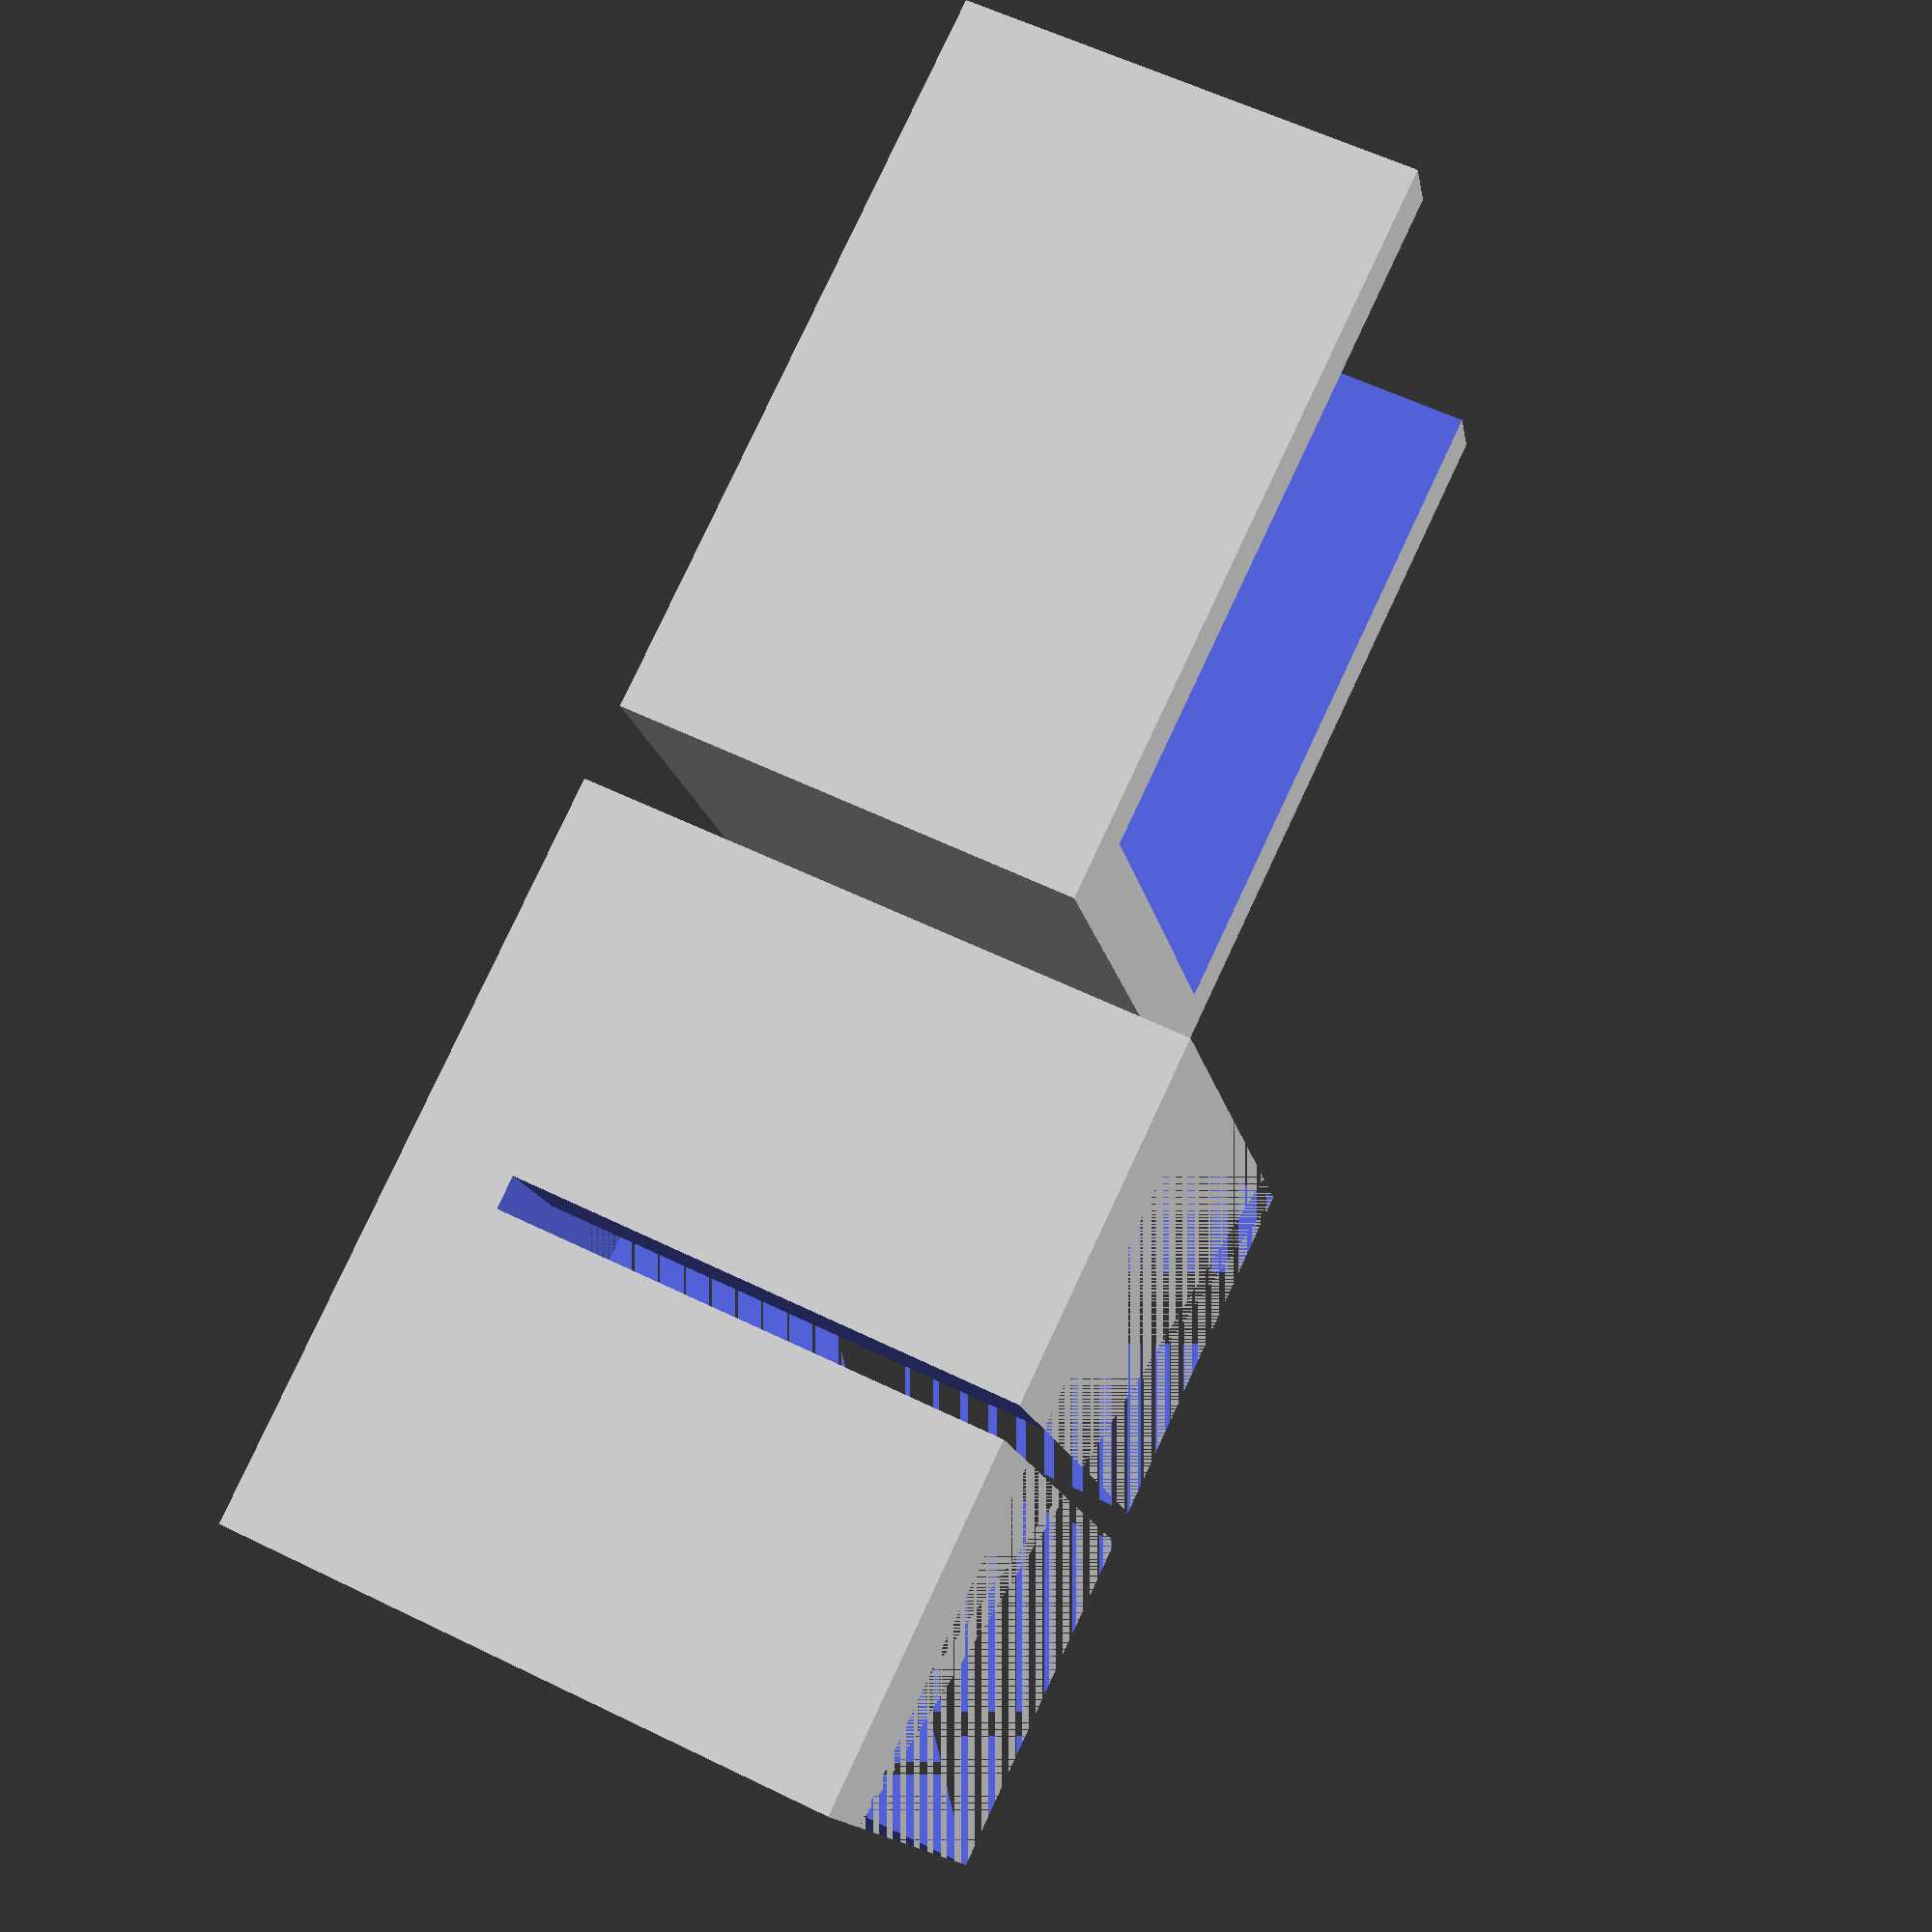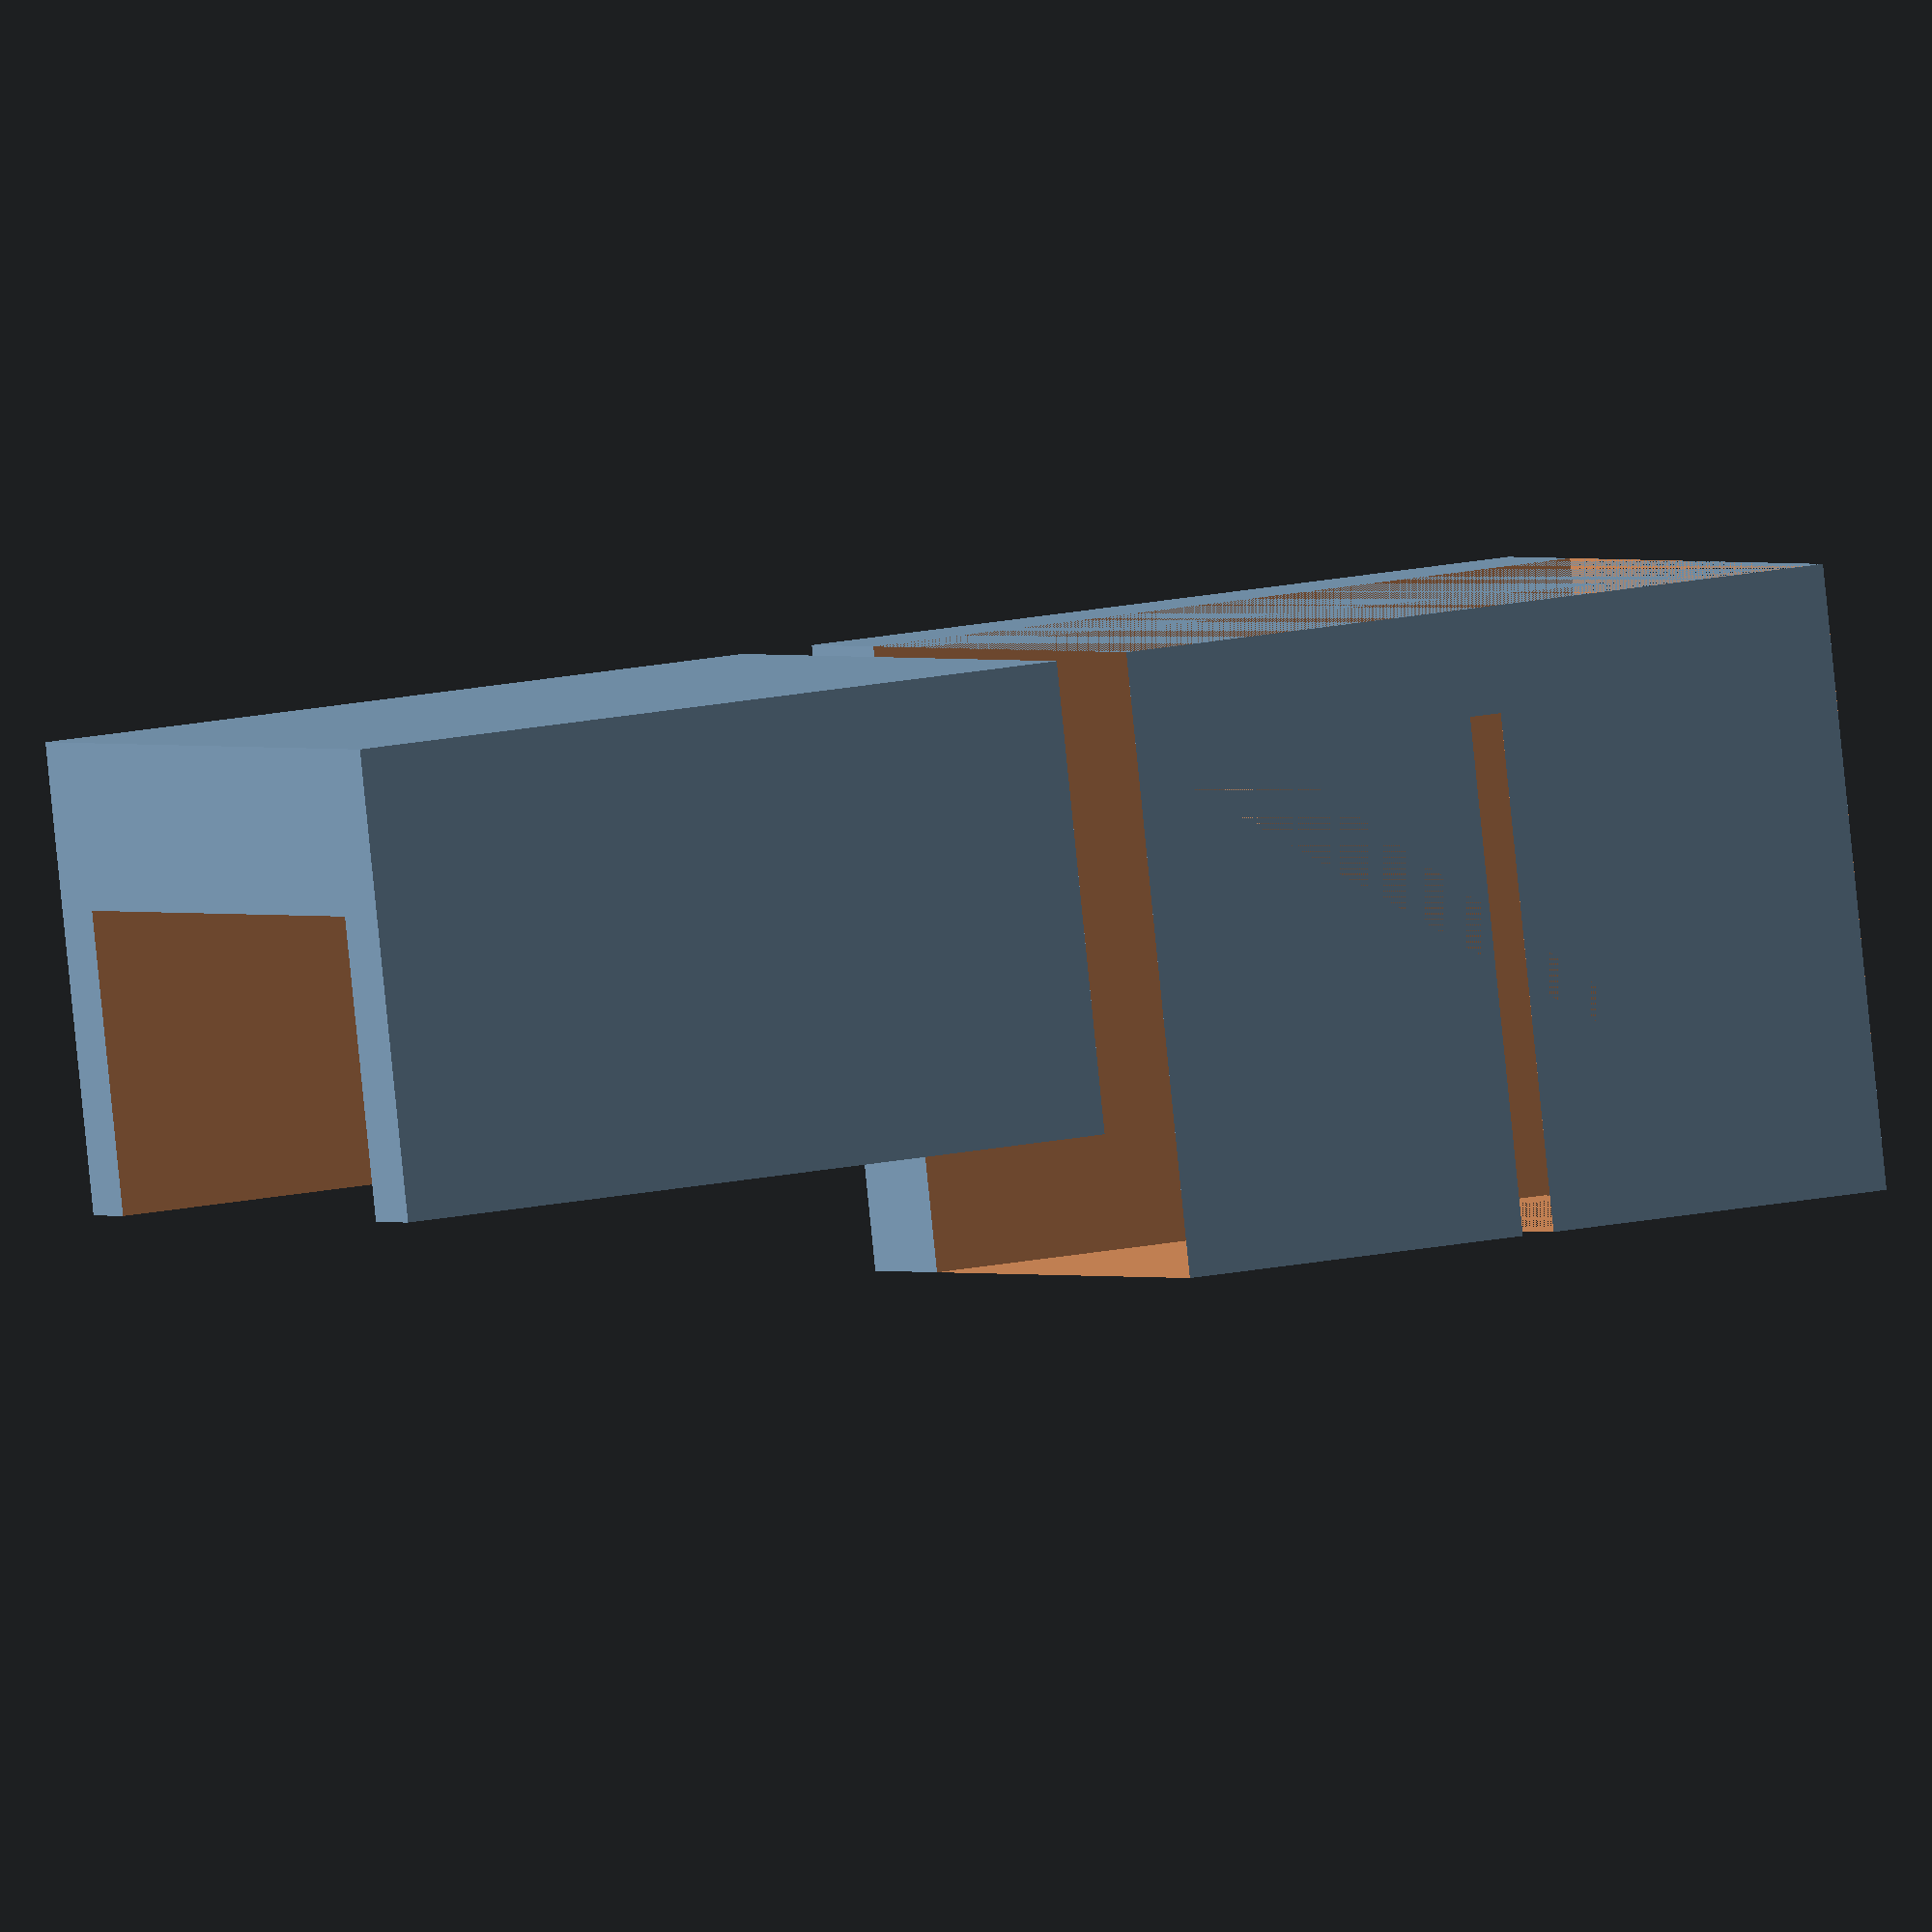
<openscad>
include <MCAD/units/metric.scad>
use <MCAD/shapes/polyhole.scad>

support_extrusion_length = 1900;
support_extrusion_width = 40;
support_extrusion_depth = 20;
support_tslot_positions = [10, 30];

cut_extrusion_length = 1900;
cut_extrusion_width = 40;
cut_extrusion_depth = 20;

wall_thickness = 5;

jig_length = 50;

elevation = 11;
clearance = 0.2;

saw_thickness = 2;
saw_depth = 4;

$fs = 0.4;
$fa = 1;

mode = "plate";               // or plate

module tslot_screw ()
{
    // screw hole
    mirror (Z)
    translate ([0, 0, -epsilon])
    mcad_polyhole (d = 5.3, h = 100);

    // cap screw head
    mcad_polyhole (d = 8.53, h = 100);
}

module support_extrusion ()
{
    cube ([
            support_extrusion_length,
            support_extrusion_width,
            support_extrusion_depth
        ]);
}

module cut_extrusion ()
{
    cube ([
            cut_extrusion_length,
            cut_extrusion_width,
            cut_extrusion_depth
        ]);
}

module jig_screwholes ()
{
    for (tslot_pos = support_tslot_positions + [1, 1] * wall_thickness)
    for (l = [0.25, 0.75] * jig_length)
    translate ([l, tslot_pos, 5])
    tslot_screw ();
}

module end_jig ()
{
    jig_width = (max (support_extrusion_width, cut_extrusion_width) +
        wall_thickness * 2);
    jig_depth = elevation + cut_extrusion_depth;

    difference () {
        cube ([jig_length, jig_width, jig_depth]);

        translate ([wall_thickness, wall_thickness + clearance / 2, elevation])
        cube ([
                jig_length,
                cut_extrusion_width + clearance,
                jig_depth
            ]);

        jig_screwholes ();
    }
}

module cutting_jig ()
{
    jig_base_width = (max (support_extrusion_width, cut_extrusion_width) +
        wall_thickness * 2);
    jig_depth = elevation + cut_extrusion_depth + 10;

    jig_cross_arm_length = jig_base_width + 20;

    difference () {
        // base shape
        cube ([jig_length, jig_base_width, jig_depth]);

        // cross arm
        translate ([-epsilon * 2, wall_thickness + clearance / 2, elevation])
        cube ([
                jig_length + wall_thickness * 2,
                cut_extrusion_width + clearance,
                jig_depth
            ]);

        jig_screwholes ();

        // saw cutout
        translate ([
                jig_length / 2 - (saw_thickness + clearance) / 2,
                -cut_extrusion_width * 2,
                elevation - saw_depth
            ])
        cube ([
                saw_thickness + clearance,
                cut_extrusion_width * 4,
                jig_depth
            ]);
    }
}

if (mode == "preview") {
    %support_extrusion ();
    %translate ([wall_thickness, 0, elevation + support_extrusion_depth])
    cut_extrusion ();

    translate ([0, -wall_thickness, support_extrusion_depth])
    end_jig ();

    translate ([250, -wall_thickness, support_extrusion_depth])
    cutting_jig ();

} else {
    cutting_jig ();

    translate ([jig_length + 5, 0, 0])
    end_jig ();
}

</openscad>
<views>
elev=122.1 azim=159.5 roll=243.1 proj=p view=solid
elev=86.8 azim=24.3 roll=185.8 proj=o view=solid
</views>
